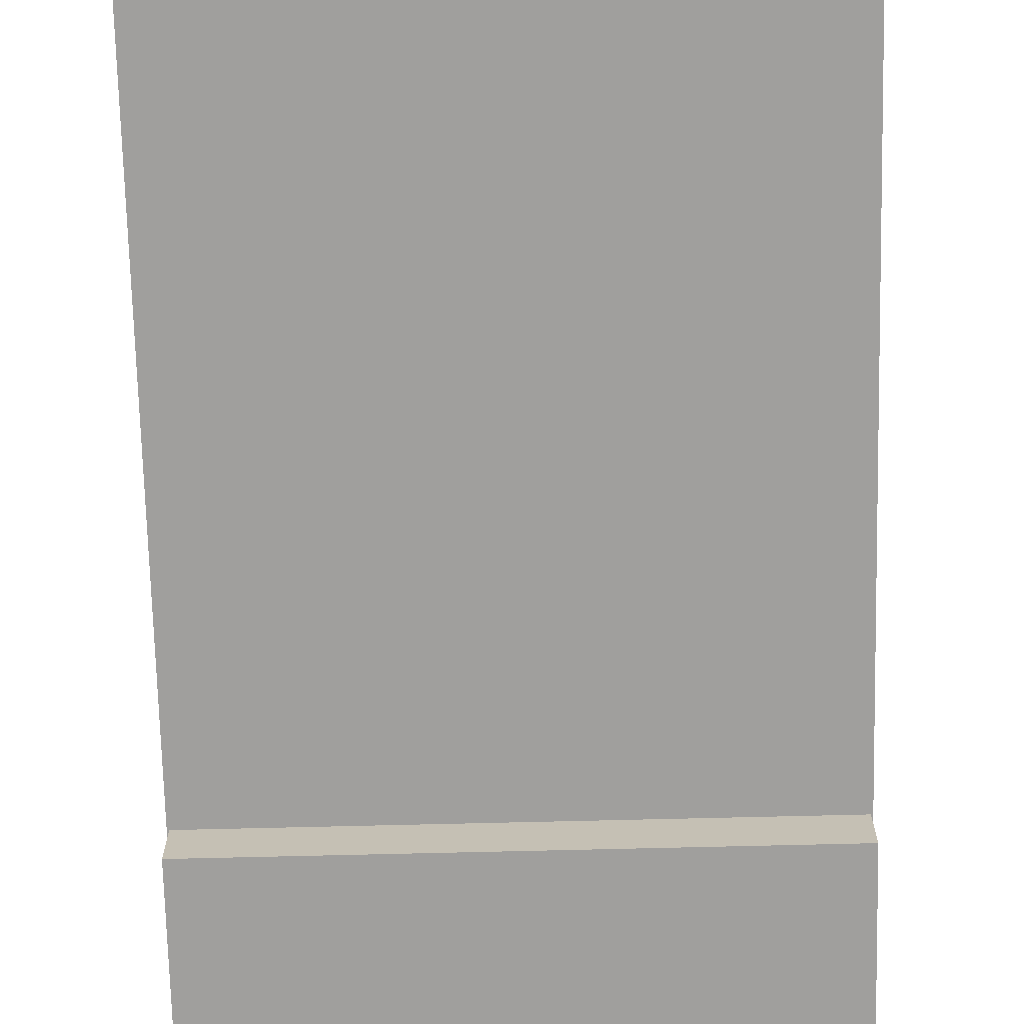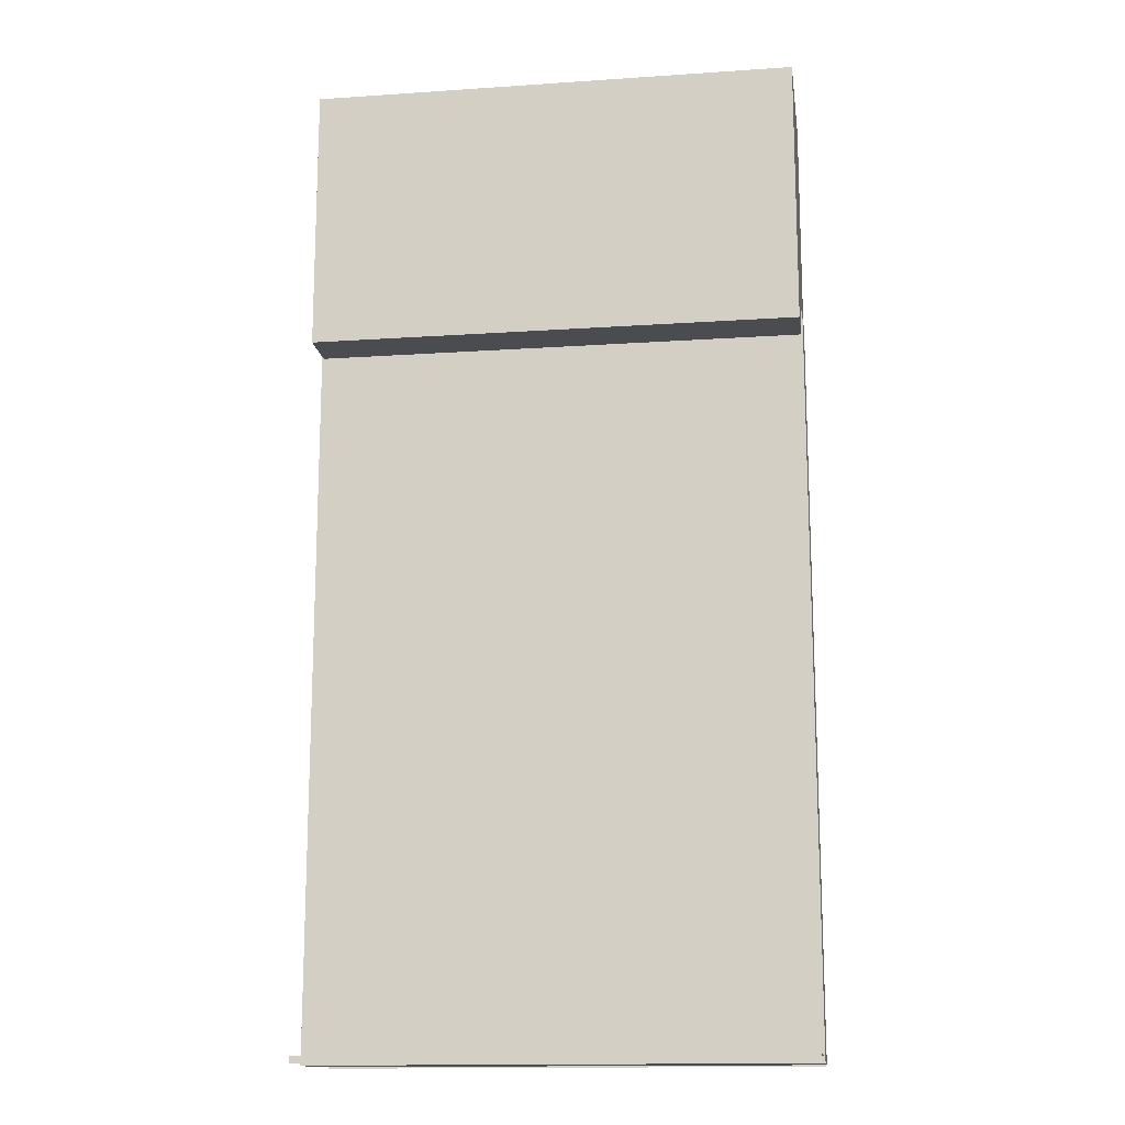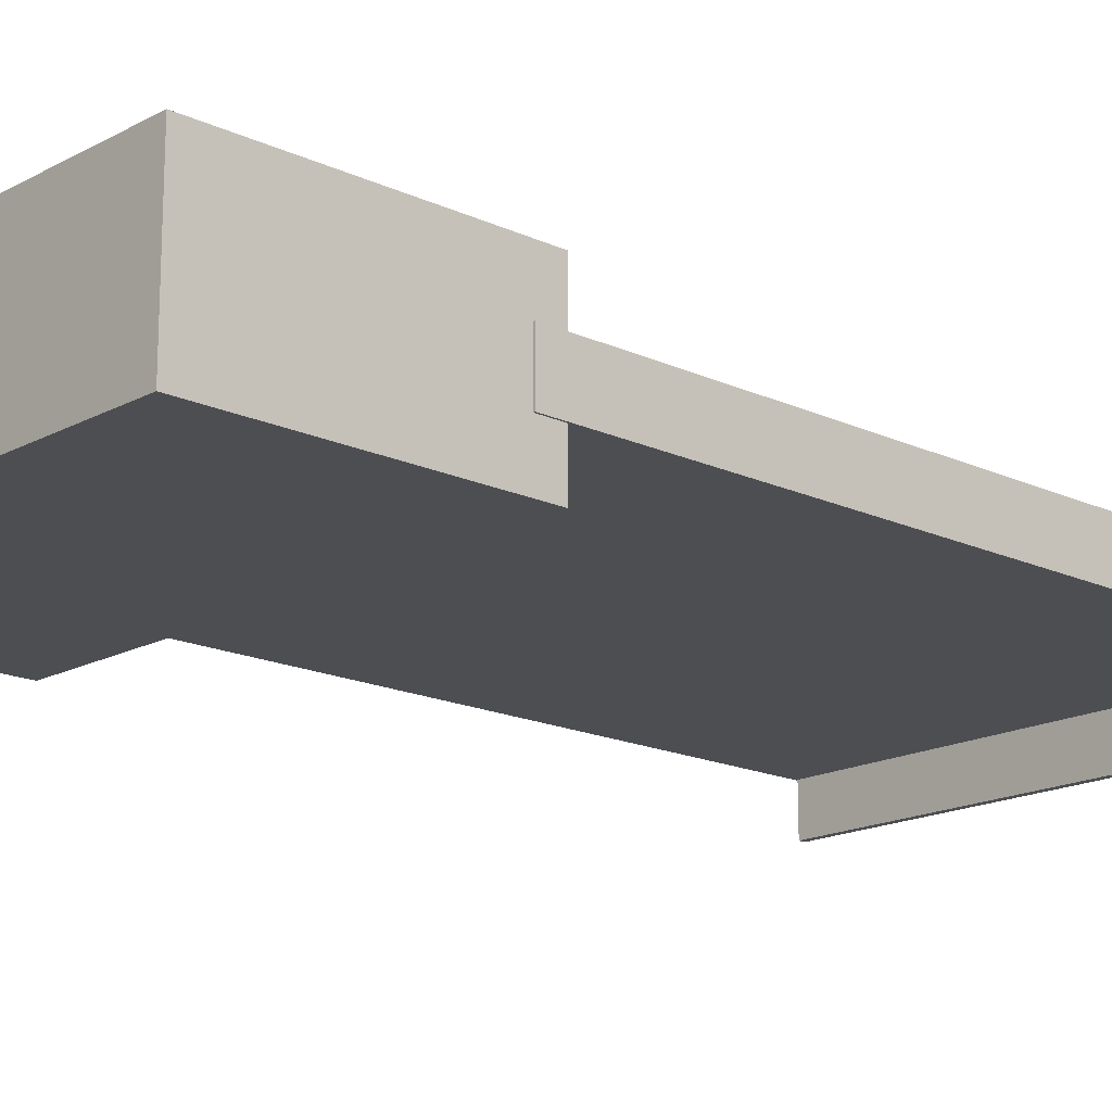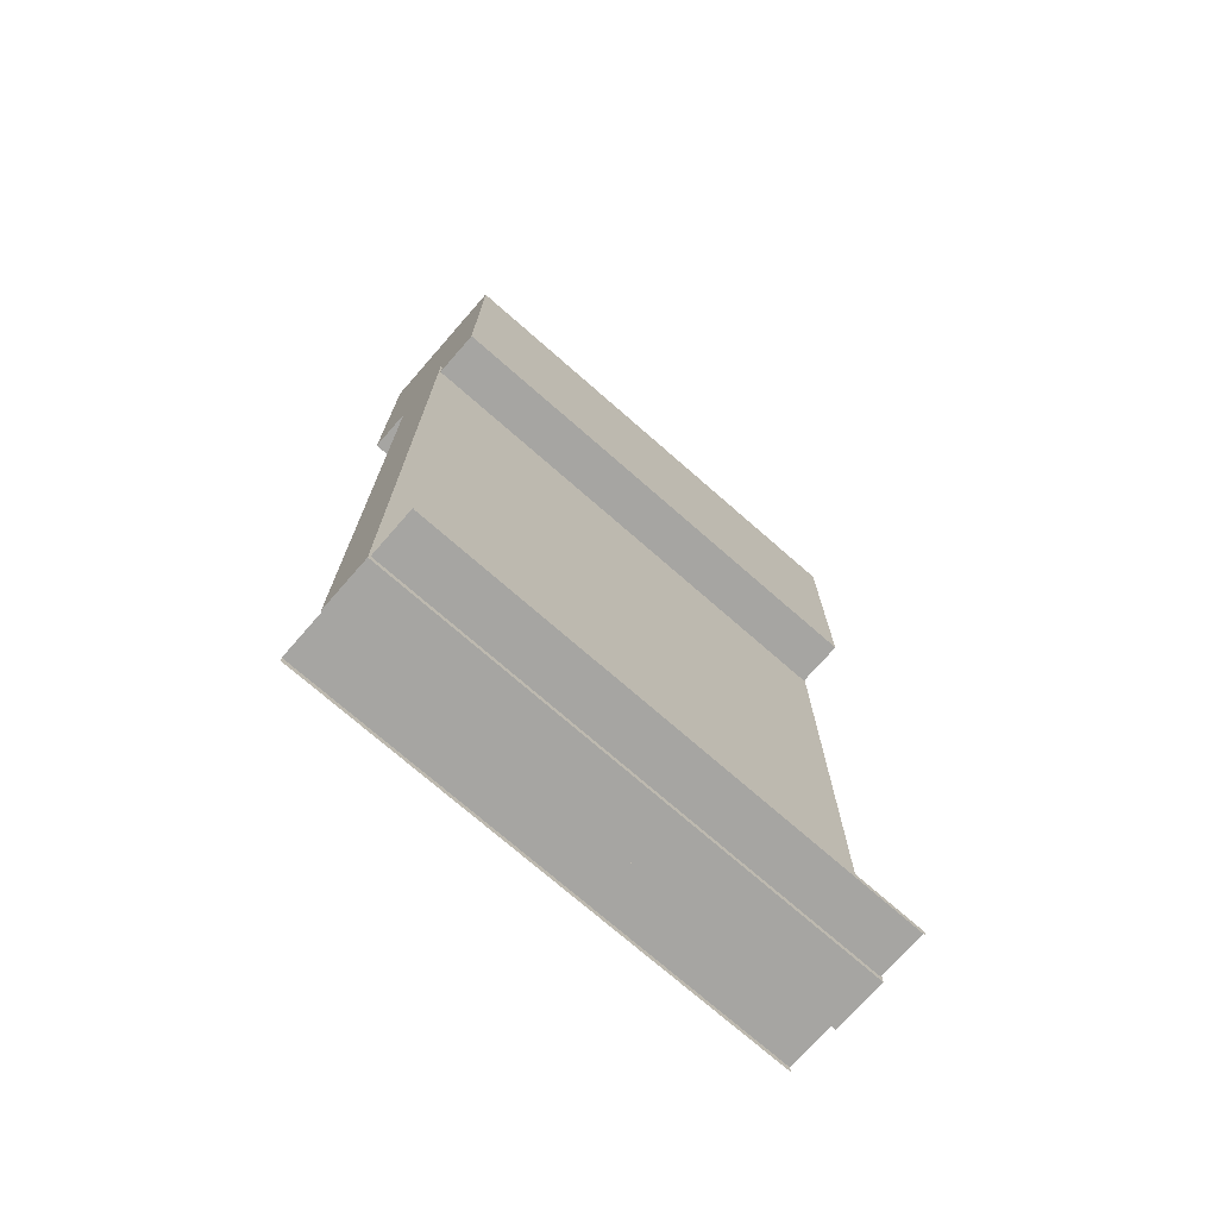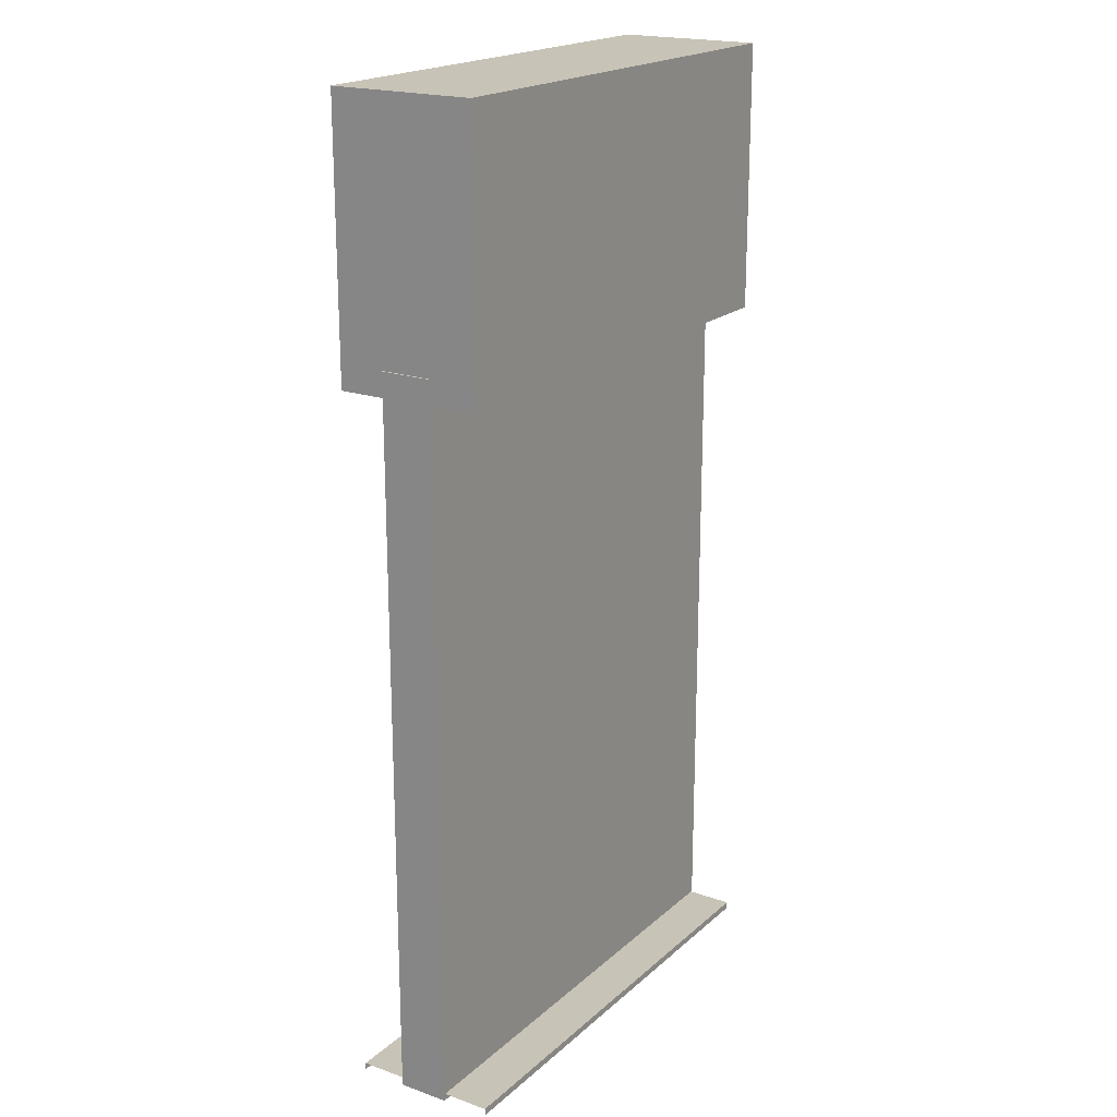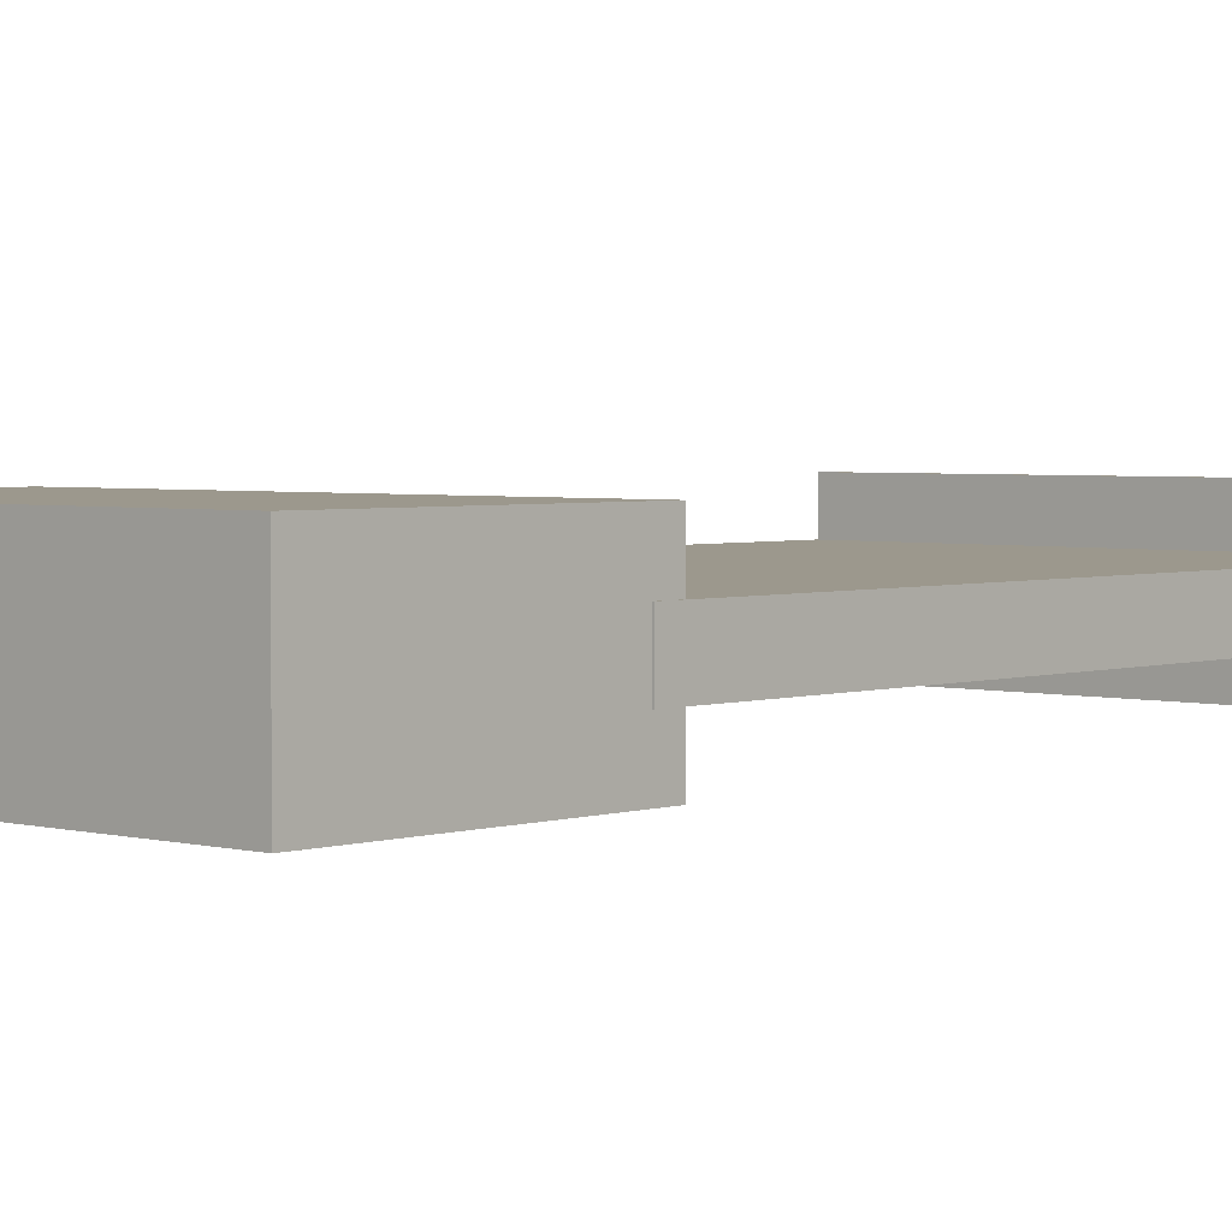
<metadata>
{"format":"obj","ext":"obj","renderer":"f3d","projection":"perspective","resolution":1024,"background":"white","views":[{"elev":-71.4,"azim":1.4,"up":"+Z"},{"elev":-15.0,"azim":-171.8,"up":"+Y"},{"elev":-16.9,"azim":-133.0,"up":"+Z"},{"elev":-73.6,"azim":138.8,"up":"+Y"},{"elev":19.8,"azim":-57.0,"up":"+Y"},{"elev":3.1,"azim":-137.8,"up":"+Z"}]}
</metadata>
<code>
v -50.35 0 5.257
v -50.35 150 5.257
v 50.35 0 5.257
v 50.35 150 5.257
v 50.35 0 -5.257
v 50.35 150 -5.257
v -50.35 0 -5.257
v -50.35 150 -5.257
f 3 4 2 1
f 5 6 4 3
f 7 8 6 5
f 1 2 8 7
f 4 6 8 2
f 5 3 1 7
v 50 -53.67 -15
v -50 -53.67 -15
v -50 -53.67 15
v 50 -53.67 15
v 50 1.444 -15
v -50 1.444 -15
v -50 1.444 15
v 50 1.444 15
v 50 -0 -15
v -50 -0 -15
v -50 -1e-06 15
v 50 -1e-06 15
f 18 14 13 17
f 15 16 13 14
f 20 16 15 19
v 50 144.9 -15
v -50 144.9 -15
v -50 144.9 15
v 50 144.9 15
v 50 200 -15
v -50 200 -15
v -50 200 15
v 50 200 15
f 23 24 21 22
f 27 28 25 26
f 22 26 25 21
f 24 28 27 23
f 24 21 25 28
f 27 26 22 23

</code>
